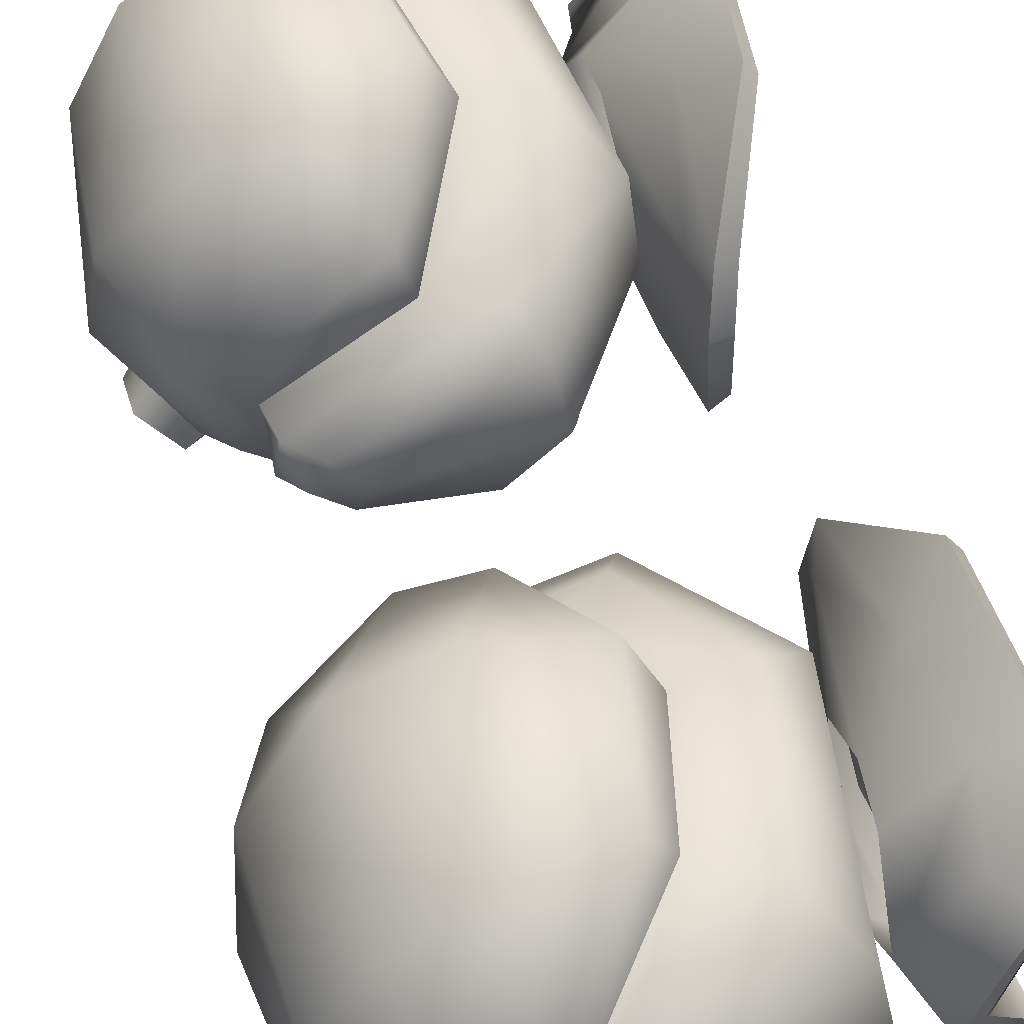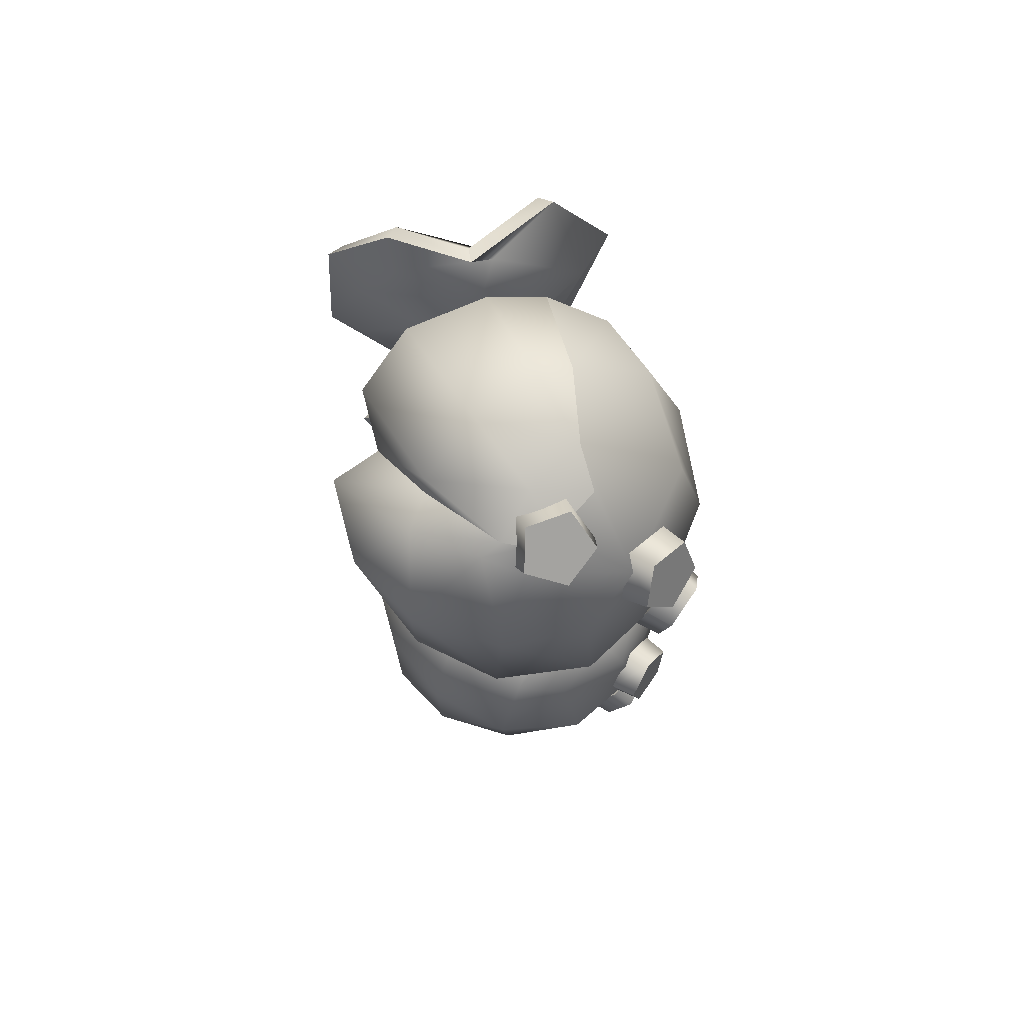
<metadata>
{"format":"obj","ext":"obj","renderer":"f3d","projection":"perspective","resolution":1024,"background":"white","views":[{"elev":51.2,"azim":-14.2,"up":"+Y"},{"elev":76.9,"azim":-100.8,"up":"+Z"}]}
</metadata>
<code>
g SeparateMesh_Avatar_Female_Size01_Lucy_Wood_Model_Lucy_Wood_Weapon03_LOD1
v 0.06115 0.001822 1.538
v 0.05499 0.001848 1.535
v 0.07582 -0.0319 1.545
v 0.08026 -0.02713 1.55
v 0.07948 -0.05538 1.598
v 0.08299 -0.04897 1.598
v 0.06139 -0.03308 1.65
v 0.06748 -0.02931 1.649
v 0.05752 0.001851 1.658
v 0.06454 0.0018 1.656
v 0.07731 0.0252 1.546
v 0.05499 0.001848 1.535
v 0.06115 0.001822 1.538
v 0.07231 0.02923 1.542
v 0.08407 0.04581 1.572
v 0.08084 0.05176 1.57
v 0.07872 0.05039 1.62
v 0.07449 0.05627 1.62
v 0.06557 0.02343 1.653
v 0.059 0.02605 1.654
v 0.06454 0.0018 1.656
v 0.05752 0.001851 1.658
v 0.04821 -0.02894 1.608
v 0.01933 -0.05198 1.628
v 0.02925 -0.03369 1.644
v 0.0328 -0.05113 1.608
v 0.02879 -0.0425 1.548
v 0.04044 -0.02246 1.544
v 0.005217 -0.02419 1.519
v 0.006259 -0.05271 1.544
v -0.0293 -0.0572 1.548
v -0.02174 -0.02139 1.518
v -0.06298 -0.03279 1.544
v -0.03765 -0.02325 1.523
v -0.04893 -0.007478 1.524
v -0.05162 0.002151 1.525
v 0.002906 -0.06676 1.59
v -0.03498 -0.06598 1.585
v -0.003766 -0.06347 1.614
v -0.06627 -0.04573 1.591
v -0.03427 -0.06281 1.613
v -0.00666 -0.05579 1.626
v -0.03246 -0.0525 1.631
v -0.03593 -0.03028 1.64
v -0.06174 -0.04074 1.619
v -0.05381 -0.03152 1.635
v -0.04781 -0.01722 1.642
v -0.07166 -0.01151 1.629
v -0.06788 0.008992 1.642
v -0.0496 -0.004334 1.645
v -0.0842 -0.01574 1.602
v -0.08103 0.01917 1.61
v -0.03694 0.03096 1.653
v -0.00981 0.02079 1.643
v -0.06009 0.04595 1.618
v -0.01587 0.04087 1.647
v 0.009826 0.04458 1.604
v -0.03121 0.06099 1.615
v 0.0004754 0.0638 1.606
v 0.001177 0.0465 1.564
v -0.007878 0.06378 1.558
v -0.02512 0.0327 1.531
v -0.03882 0.06147 1.556
v -0.03746 0.0403 1.532
v -0.04849 0.01078 1.525
v -0.06266 0.04557 1.554
v -0.05143 0.01804 1.529
v -0.0781 0.01616 1.556
v -0.05966 0.004597 1.531
v -0.07808 -0.01391 1.555
v -0.0763 -0.04356 1.607
v -0.07053 -0.03918 1.588
v -0.07019 -0.03516 1.605
v -0.0766 -0.04716 1.591
v -0.05812 -0.0518 1.585
v -0.06548 -0.05848 1.588
v -0.05831 -0.06188 1.602
v -0.05012 -0.0556 1.601
v -0.05758 -0.04531 1.613
v -0.06499 -0.05266 1.614
v -0.07019 -0.03516 1.605
v -0.0763 -0.04356 1.607
v -0.07524 -0.03519 1.548
v -0.0567 -0.03238 1.541
v -0.06971 -0.02771 1.552
v -0.06358 -0.03938 1.538
v -0.04825 -0.04654 1.548
v -0.056 -0.05207 1.544
v -0.05604 -0.05061 1.564
v -0.06298 -0.05572 1.558
v -0.0693 -0.03897 1.566
v -0.07487 -0.04529 1.56
v -0.06971 -0.02771 1.552
v -0.07524 -0.03519 1.548
v -0.06093 0.005249 1.521
v -0.04108 0.004379 1.521
v -0.05616 0.007587 1.53
v -0.04741 0.002374 1.513
v -0.04486 -0.01343 1.513
v -0.03823 -0.01325 1.521
v -0.05156 -0.02093 1.53
v -0.0568 -0.02032 1.521
v -0.06264 -0.008057 1.536
v -0.06673 -0.008774 1.526
v -0.05616 0.007587 1.53
v -0.06093 0.005249 1.521
v 0.06121 0.003302 1.85
v 0.07589 -0.03042 1.843
v 0.05506 0.003327 1.852
v 0.08032 -0.02565 1.838
v 0.07954 -0.0539 1.79
v 0.08306 -0.04749 1.789
v 0.06145 -0.0316 1.738
v 0.06754 -0.02783 1.739
v 0.05759 0.00333 1.73
v 0.06461 0.00328 1.732
v 0.07737 0.02668 1.842
v 0.06121 0.003302 1.85
v 0.05506 0.003327 1.852
v 0.07238 0.03071 1.846
v 0.08413 0.04729 1.816
v 0.08091 0.05324 1.818
v 0.07879 0.05187 1.768
v 0.07456 0.05775 1.768
v 0.06563 0.02491 1.735
v 0.05907 0.02753 1.734
v 0.06461 0.00328 1.732
v 0.05759 0.00333 1.73
v 0.04828 -0.02746 1.78
v 0.02932 -0.03221 1.744
v 0.0194 -0.0505 1.76
v 0.03287 -0.04965 1.78
v 0.02885 -0.04102 1.84
v 0.0405 -0.02098 1.844
v 0.005282 -0.02271 1.869
v 0.006324 -0.05123 1.844
v -0.02924 -0.05572 1.84
v -0.02167 -0.01992 1.87
v -0.06292 -0.03131 1.844
v -0.03758 -0.02177 1.865
v -0.04886 -0.005998 1.864
v -0.05155 0.003631 1.863
v 0.002972 -0.06528 1.798
v -0.03491 -0.0645 1.803
v -0.003701 -0.06199 1.774
v -0.06621 -0.04425 1.797
v -0.03421 -0.06133 1.775
v -0.006595 -0.05431 1.762
v -0.03239 -0.05102 1.757
v -0.03587 -0.0288 1.748
v -0.06167 -0.03926 1.769
v -0.05374 -0.03004 1.753
v -0.04775 -0.01574 1.746
v -0.0716 -0.01003 1.758
v -0.06782 0.01047 1.746
v -0.04954 -0.002854 1.743
v -0.08413 -0.01426 1.786
v -0.03687 0.03244 1.735
v -0.009745 0.02227 1.745
v -0.08096 0.02065 1.778
v -0.01581 0.04235 1.741
v 0.009891 0.04606 1.784
v -0.06003 0.04743 1.77
v 0.0005408 0.06528 1.782
v 0.001242 0.04798 1.824
v -0.03114 0.06247 1.773
v -0.007812 0.06526 1.829
v -0.02505 0.03418 1.857
v -0.03876 0.06295 1.832
v -0.0374 0.04178 1.856
v -0.04843 0.01226 1.863
v -0.06259 0.04705 1.834
v -0.05137 0.01952 1.859
v -0.07804 0.01764 1.832
v -0.05959 0.006076 1.857
v -0.07801 -0.01243 1.833
v -0.07623 -0.04208 1.781
v -0.07013 -0.03369 1.782
v -0.07046 -0.0377 1.8
v -0.07653 -0.04568 1.797
v -0.05806 -0.05032 1.803
v -0.06541 -0.057 1.8
v -0.05824 -0.0604 1.786
v -0.05006 -0.05412 1.787
v -0.05752 -0.04383 1.775
v -0.06493 -0.05118 1.774
v -0.07013 -0.03369 1.782
v -0.07623 -0.04208 1.781
v -0.07518 -0.03371 1.84
v -0.06965 -0.02623 1.835
v -0.05664 -0.0309 1.847
v -0.06351 -0.0379 1.85
v -0.04818 -0.04506 1.84
v -0.05594 -0.05059 1.844
v -0.05597 -0.04913 1.824
v -0.06292 -0.05424 1.83
v -0.06924 -0.03749 1.822
v -0.07481 -0.04381 1.828
v -0.06965 -0.02623 1.835
v -0.07518 -0.03371 1.84
v -0.06086 0.006728 1.867
v -0.0561 0.009067 1.858
v -0.04102 0.005859 1.867
v -0.04734 0.003853 1.875
v -0.04479 -0.01195 1.875
v -0.03817 -0.01177 1.867
v -0.05149 -0.01945 1.857
v -0.05673 -0.01884 1.866
v -0.06258 -0.006577 1.852
v -0.06667 -0.007294 1.862
v -0.0561 0.009067 1.858
v -0.06086 0.006728 1.867
v 0.06268 -0.04158 1.588
v 0.04785 -0.02102 1.582
v 0.04886 -0.01399 1.607
v 0.04695 0.0003194 1.556
v 0.05509 -0.02725 1.626
v 0.04932 0.01132 1.612
v 0.05536 0.01942 1.643
v 0.04841 0.02468 1.591
v 0.06142 0.04459 1.606
v 0.04773 0.02162 1.574
v 0.06579 0.04253 1.573
v 0.07948 -0.05538 1.598
v 0.06139 -0.03308 1.65
v 0.05752 0.001851 1.658
v 0.059 0.02605 1.654
v 0.07449 0.05627 1.62
v 0.07582 -0.0319 1.545
v 0.08084 0.05176 1.57
v 0.0557 -0.005952 1.538
v 0.05499 0.001848 1.535
v 0.07231 0.02923 1.542
v 0.06364 0.02918 1.554
v 0.04044 -0.02246 1.544
v 0.002726 -0.01215 1.514
v 0.005217 -0.02419 1.519
v -0.02174 -0.02139 1.518
v 0.04214 -0.001095 1.538
v -0.007286 0.01196 1.514
v 0.05034 -0.003744 1.623
v 0.04821 -0.02894 1.608
v -0.03439 -0.001806 1.517
v -0.03765 -0.02325 1.523
v -0.04893 -0.007478 1.524
v -0.05162 0.002151 1.525
v -0.04849 0.01078 1.525
v -0.02338 0.03184 1.521
v -0.02512 0.0327 1.531
v 0.001177 0.0465 1.564
v 0.03638 0.02866 1.539
v 0.02109 0.04789 1.552
v 0.009826 0.04458 1.604
v 0.03044 0.0445 1.608
v -0.00981 0.02079 1.643
v 0.04759 0.02431 1.62
v 0.01075 0.02358 1.652
v -0.0496 -0.004334 1.645
v 0.01653 0.01423 1.664
v -0.04735 -0.003138 1.658
v -0.04781 -0.01722 1.642
v 0.02159 -0.0103 1.667
v 0.02925 -0.03369 1.644
v -0.0486 -0.01986 1.654
v -0.03593 -0.03028 1.64
v -0.03659 -0.03127 1.655
v 0.01933 -0.05198 1.628
v 0.00594 -0.03317 1.661
v -0.04226 -0.01717 1.664
v -0.03764 -0.004816 1.666
v -0.02774 -0.01447 1.668
v -0.03117 -0.0259 1.665
v 0.002054 -0.04519 1.649
v 0.06274 -0.0401 1.8
v 0.04893 -0.01251 1.781
v 0.04791 -0.01955 1.805
v 0.04701 0.001799 1.832
v 0.05516 -0.02578 1.762
v 0.04939 0.0128 1.776
v 0.05542 0.0209 1.745
v 0.04847 0.02616 1.797
v 0.06149 0.04607 1.782
v 0.0478 0.0231 1.814
v 0.06585 0.04401 1.815
v 0.07954 -0.0539 1.79
v 0.06145 -0.0316 1.738
v 0.05759 0.00333 1.73
v 0.05907 0.02753 1.734
v 0.07456 0.05775 1.768
v 0.07589 -0.03042 1.843
v 0.08091 0.05324 1.818
v 0.05576 -0.004472 1.85
v 0.05506 0.003327 1.852
v 0.07238 0.03071 1.846
v 0.06371 0.03066 1.834
v 0.0405 -0.02098 1.844
v 0.005282 -0.02271 1.869
v 0.002791 -0.01067 1.874
v -0.02167 -0.01992 1.87
v 0.04221 0.0003843 1.85
v -0.007221 0.01343 1.874
v 0.05041 -0.002264 1.765
v 0.04828 -0.02746 1.78
v -0.03432 -0.0003266 1.871
v -0.03758 -0.02177 1.865
v -0.04886 -0.005998 1.864
v -0.05155 0.003631 1.863
v -0.04843 0.01226 1.863
v -0.02331 0.03332 1.867
v -0.02505 0.03418 1.857
v 0.001242 0.04798 1.824
v 0.03645 0.03014 1.849
v 0.02116 0.04937 1.836
v 0.009891 0.04606 1.784
v 0.03051 0.04598 1.78
v -0.009745 0.02227 1.745
v 0.04765 0.02579 1.768
v 0.01081 0.02506 1.735
v -0.04954 -0.002854 1.743
v 0.01659 0.01571 1.724
v -0.04728 -0.001659 1.73
v -0.04775 -0.01574 1.746
v 0.02165 -0.008822 1.721
v 0.02932 -0.03221 1.744
v -0.04854 -0.01838 1.734
v -0.03587 -0.0288 1.748
v -0.03652 -0.02979 1.733
v 0.0194 -0.0505 1.76
v 0.006005 -0.03169 1.727
v -0.04219 -0.01569 1.724
v -0.03757 -0.003336 1.722
v -0.02767 -0.01299 1.72
v -0.03111 -0.02442 1.723
v 0.00212 -0.04371 1.739
v 0.06097 -0.001355 1.538
v 0.06115 0.001822 1.538
v 0.08026 -0.02713 1.55
v 0.07731 0.0252 1.546
v 0.08299 -0.04897 1.598
v 0.06949 0.03542 1.569
v 0.05226 0.004299 1.597
v 0.08407 0.04581 1.572
v 0.0686 -0.03844 1.59
v 0.06748 -0.02931 1.649
v 0.06746 0.04152 1.608
v 0.07872 0.05039 1.62
v 0.06557 0.02343 1.653
v 0.06454 0.0018 1.656
v 0.06202 -0.0248 1.63
v -0.06833 -0.05275 1.6
v -0.06548 -0.05848 1.588
v -0.0766 -0.04716 1.591
v -0.0763 -0.04356 1.607
v -0.05831 -0.06188 1.602
v -0.06499 -0.05266 1.614
v -0.06131 -0.04541 1.598
v -0.05812 -0.0518 1.585
v -0.05012 -0.0556 1.601
v -0.07053 -0.03918 1.588
v -0.05758 -0.04531 1.613
v -0.07019 -0.03516 1.605
v -0.06654 -0.04553 1.549
v -0.056 -0.05207 1.544
v -0.06358 -0.03938 1.538
v -0.07524 -0.03519 1.548
v -0.06298 -0.05572 1.558
v -0.07487 -0.04529 1.56
v -0.0567 -0.03238 1.541
v -0.04825 -0.04654 1.548
v -0.06 -0.03924 1.554
v -0.06971 -0.02771 1.552
v -0.05604 -0.05061 1.564
v -0.0693 -0.03897 1.566
v -0.05534 -0.006979 1.519
v -0.04741 0.002374 1.513
v -0.06093 0.005249 1.521
v -0.06673 -0.008774 1.526
v -0.04486 -0.01343 1.513
v -0.0568 -0.02032 1.521
v -0.04993 -0.006054 1.528
v -0.04108 0.004379 1.521
v -0.03823 -0.01325 1.521
v -0.05616 0.007587 1.53
v -0.05156 -0.02093 1.53
v -0.06264 -0.008057 1.536
v 0.06104 0.0001248 1.85
v 0.08032 -0.02565 1.838
v 0.06121 0.003302 1.85
v 0.07737 0.02668 1.842
v 0.08306 -0.04749 1.789
v 0.06956 0.0369 1.819
v 0.05232 0.005779 1.791
v 0.08413 0.04729 1.816
v 0.06866 -0.03696 1.798
v 0.06754 -0.02783 1.739
v 0.06753 0.043 1.78
v 0.07879 0.05187 1.768
v 0.06563 0.02491 1.735
v 0.06461 0.00328 1.732
v 0.06208 -0.02332 1.758
v -0.06827 -0.05127 1.788
v -0.07653 -0.04568 1.797
v -0.06541 -0.057 1.8
v -0.07623 -0.04208 1.781
v -0.05824 -0.0604 1.786
v -0.06493 -0.05118 1.774
v -0.06124 -0.04393 1.789
v -0.05006 -0.05412 1.787
v -0.05806 -0.05032 1.803
v -0.07046 -0.0377 1.8
v -0.05752 -0.04383 1.775
v -0.07013 -0.03369 1.782
v -0.06647 -0.04405 1.838
v -0.06351 -0.0379 1.85
v -0.05594 -0.05059 1.844
v -0.07518 -0.03371 1.84
v -0.06292 -0.05424 1.83
v -0.07481 -0.04381 1.828
v -0.05664 -0.0309 1.847
v -0.05994 -0.03776 1.834
v -0.04818 -0.04506 1.84
v -0.06965 -0.02623 1.835
v -0.05597 -0.04913 1.824
v -0.06924 -0.03749 1.822
v -0.05528 -0.005499 1.869
v -0.06086 0.006728 1.867
v -0.04734 0.003853 1.875
v -0.06667 -0.007294 1.862
v -0.04479 -0.01195 1.875
v -0.05673 -0.01884 1.866
v -0.04987 -0.004574 1.86
v -0.03817 -0.01177 1.867
v -0.04102 0.005859 1.867
v -0.0561 0.009067 1.858
v -0.05149 -0.01945 1.857
v -0.06258 -0.006577 1.852
g SeparateMesh_Avatar_Female_Size01_Lucy_Wood_Model_Lucy_Wood_Weapon03_LOD1_0
f 3 2 1
f 4 3 1
f 5 3 4
f 6 5 4
f 7 5 6
f 8 7 6
f 9 7 8
f 10 9 8
f 13 12 11
f 12 14 11
f 11 14 15
f 14 16 15
f 15 16 17
f 16 18 17
f 17 18 19
f 18 20 19
f 19 20 21
f 20 22 21
f 25 24 23
f 24 26 23
f 26 27 23
f 27 28 23
f 29 28 27
f 30 29 27
f 30 27 26
f 30 31 29
f 31 32 29
f 31 33 32
f 33 34 32
f 34 33 35
f 36 35 33
f 37 30 26
f 38 31 30
f 37 38 30
f 37 26 39
f 26 24 39
f 31 38 40
f 33 31 40
f 38 37 41
f 37 39 41
f 40 38 41
f 42 39 24
f 41 39 42
f 43 42 24
f 43 41 42
f 44 43 24
f 45 41 43
f 45 40 41
f 44 46 43
f 46 45 43
f 44 47 46
f 40 45 48
f 48 45 46
f 47 49 46
f 49 48 46
f 50 49 47
f 51 40 48
f 40 51 33
f 49 52 48
f 52 51 48
f 49 50 53
f 54 53 50
f 52 49 55
f 49 53 55
f 54 56 53
f 56 54 57
f 56 58 53
f 58 55 53
f 59 56 57
f 56 59 58
f 59 57 60
f 61 59 60
f 58 59 61
f 61 60 62
f 58 63 55
f 63 58 61
f 64 61 62
f 63 61 64
f 62 65 64
f 63 66 55
f 52 55 66
f 63 64 66
f 65 67 64
f 64 67 66
f 65 36 67
f 68 52 66
f 68 66 67
f 52 68 51
f 36 69 67
f 69 68 67
f 69 36 33
f 69 33 68
f 51 70 33
f 68 70 51
f 33 70 68
f 73 72 71
f 72 74 71
f 72 75 74
f 75 76 74
f 77 76 75
f 78 77 75
f 78 79 77
f 79 80 77
f 79 81 80
f 81 82 80
f 85 84 83
f 84 86 83
f 84 87 86
f 87 88 86
f 87 89 88
f 89 90 88
f 89 91 90
f 91 92 90
f 91 93 92
f 93 94 92
f 97 96 95
f 96 98 95
f 99 98 96
f 100 99 96
f 100 101 99
f 101 102 99
f 101 103 102
f 103 104 102
f 103 105 104
f 105 106 104
f 109 108 107
f 108 110 107
f 108 111 110
f 111 112 110
f 111 113 112
f 113 114 112
f 113 115 114
f 115 116 114
f 119 118 117
f 120 119 117
f 120 117 121
f 122 120 121
f 122 121 123
f 124 122 123
f 124 123 125
f 126 124 125
f 126 125 127
f 128 126 127
f 131 130 129
f 132 131 129
f 133 132 129
f 134 133 129
f 134 135 133
f 135 136 133
f 133 136 132
f 137 136 135
f 138 137 135
f 139 137 138
f 140 139 138
f 139 140 141
f 141 142 139
f 136 143 132
f 137 144 136
f 144 143 136
f 132 143 145
f 131 132 145
f 144 137 146
f 137 139 146
f 143 144 147
f 145 143 147
f 144 146 147
f 145 148 131
f 145 147 148
f 148 149 131
f 147 149 148
f 149 150 131
f 147 151 149
f 146 151 147
f 152 150 149
f 151 152 149
f 153 150 152
f 151 146 154
f 151 154 152
f 155 153 152
f 154 155 152
f 155 156 153
f 146 157 154
f 157 146 139
f 156 155 158
f 158 159 156
f 160 155 154
f 157 160 154
f 161 159 158
f 159 161 162
f 158 155 163
f 155 160 163
f 161 164 162
f 162 164 165
f 166 161 158
f 164 161 166
f 163 166 158
f 164 167 165
f 164 166 167
f 165 167 168
f 169 166 163
f 166 169 167
f 167 170 168
f 167 169 170
f 171 168 170
f 172 169 163
f 163 160 172
f 170 169 172
f 173 171 170
f 173 170 172
f 142 171 173
f 160 174 172
f 172 174 173
f 174 160 157
f 175 142 173
f 174 175 173
f 142 175 139
f 139 175 174
f 176 157 139
f 176 174 157
f 176 139 174
f 179 178 177
f 180 179 177
f 181 179 180
f 182 181 180
f 182 183 181
f 183 184 181
f 185 184 183
f 186 185 183
f 187 185 186
f 188 187 186
f 191 190 189
f 192 191 189
f 193 191 192
f 194 193 192
f 195 193 194
f 196 195 194
f 197 195 196
f 198 197 196
f 199 197 198
f 200 199 198
f 203 202 201
f 204 203 201
f 204 205 203
f 205 206 203
f 207 206 205
f 208 207 205
f 209 207 208
f 210 209 208
f 211 209 210
f 212 211 210
f 215 214 213
f 213 214 216
f 217 215 213
f 218 215 217
f 219 218 217
f 220 218 219
f 221 220 219
f 222 220 221
f 216 222 223
f 223 222 221
f 217 213 224
f 225 217 224
f 219 217 225
f 226 219 225
f 226 227 219
f 221 219 227
f 228 221 227
f 223 221 228
f 224 213 229
f 230 223 228
f 213 231 229
f 231 213 216
f 232 229 231
f 233 232 231
f 234 216 223
f 234 223 230
f 216 234 231
f 233 234 230
f 234 233 231
f 237 236 235
f 236 237 238
f 236 239 235
f 236 238 240
f 236 240 239
f 235 239 241
f 242 235 241
f 238 243 240
f 243 238 244
f 245 243 244
f 245 246 243
f 246 247 243
f 247 248 243
f 248 240 243
f 248 247 249
f 249 250 248
f 240 251 239
f 240 248 251
f 241 239 251
f 250 252 248
f 248 252 251
f 250 253 252
f 253 254 252
f 252 254 251
f 253 255 254
f 254 256 251
f 256 241 251
f 255 257 254
f 254 257 256
f 255 258 257
f 256 259 241
f 257 259 256
f 258 260 257
f 257 260 259
f 258 261 260
f 259 262 241
f 242 241 262
f 263 242 262
f 261 264 260
f 261 265 264
f 265 266 264
f 265 267 266
f 267 263 268
f 262 268 263
f 264 269 260
f 269 264 266
f 260 270 259
f 269 270 260
f 259 270 271
f 262 259 271
f 270 269 271
f 262 271 272
f 269 272 271
f 268 262 272
f 272 269 266
f 273 267 268
f 267 273 266
f 272 266 273
f 268 272 273
f 276 275 274
f 276 274 277
f 275 278 274
f 275 279 278
f 279 280 278
f 279 281 280
f 281 282 280
f 281 283 282
f 283 277 284
f 283 284 282
f 274 278 285
f 278 286 285
f 278 280 286
f 280 287 286
f 288 287 280
f 280 282 288
f 282 289 288
f 282 284 289
f 274 285 290
f 284 291 289
f 292 274 290
f 274 292 277
f 290 293 292
f 293 294 292
f 295 294 291
f 284 295 291
f 277 295 284
f 295 277 292
f 294 295 292
f 298 297 296
f 297 298 299
f 300 298 296
f 299 298 301
f 301 298 300
f 300 296 302
f 296 303 302
f 304 299 301
f 299 304 305
f 304 306 305
f 307 306 304
f 308 307 304
f 309 308 304
f 301 309 304
f 308 309 310
f 311 310 309
f 312 301 300
f 309 301 312
f 300 302 312
f 313 311 309
f 313 309 312
f 314 311 313
f 315 314 313
f 315 313 312
f 316 314 315
f 317 315 312
f 302 317 312
f 318 316 315
f 318 315 317
f 319 316 318
f 320 317 302
f 320 318 317
f 321 319 318
f 321 318 320
f 322 319 321
f 323 320 302
f 302 303 323
f 303 324 323
f 325 322 321
f 326 322 325
f 327 326 325
f 328 326 327
f 324 328 329
f 329 323 324
f 330 325 321
f 325 330 327
f 331 321 320
f 331 330 321
f 331 320 332
f 320 323 332
f 330 331 332
f 332 323 333
f 333 330 332
f 323 329 333
f 330 333 327
f 328 334 329
f 334 328 327
f 333 329 334
f 327 333 334
f 337 336 335
f 336 338 335
f 337 335 339
f 335 338 340
f 335 340 341
f 338 342 340
f 335 343 339
f 343 335 341
f 339 343 344
f 345 340 342
f 340 345 341
f 346 345 342
f 341 345 346
f 347 341 346
f 347 348 341
f 344 349 348
f 343 349 344
f 349 343 341
f 349 341 348
f 352 351 350
f 353 352 350
f 351 354 350
f 355 353 350
f 354 355 350
f 358 357 356
f 356 357 359
f 356 360 358
f 356 359 361
f 356 361 360
f 364 363 362
f 365 364 362
f 363 366 362
f 367 365 362
f 366 367 362
f 370 369 368
f 370 368 371
f 370 372 369
f 370 371 373
f 370 373 372
f 376 375 374
f 377 376 374
f 375 378 374
f 379 377 374
f 378 379 374
f 382 381 380
f 380 381 383
f 380 384 382
f 380 383 385
f 380 385 384
f 388 387 386
f 389 388 386
f 386 387 390
f 389 386 391
f 391 386 392
f 393 389 391
f 394 386 390
f 386 394 392
f 394 390 395
f 391 396 393
f 396 391 392
f 396 397 393
f 396 392 397
f 392 398 397
f 399 398 392
f 400 395 399
f 400 394 395
f 394 400 392
f 392 400 399
f 403 402 401
f 402 404 401
f 405 403 401
f 404 406 401
f 406 405 401
f 409 408 407
f 409 407 410
f 411 407 408
f 410 407 412
f 412 407 411
f 415 414 413
f 414 416 413
f 417 415 413
f 416 418 413
f 418 417 413
f 421 420 419
f 419 420 422
f 423 420 421
f 422 420 424
f 424 420 423
f 427 426 425
f 426 428 425
f 429 427 425
f 428 430 425
f 430 429 425
f 433 432 431
f 433 431 434
f 435 431 432
f 434 431 436
f 436 431 435

</code>
